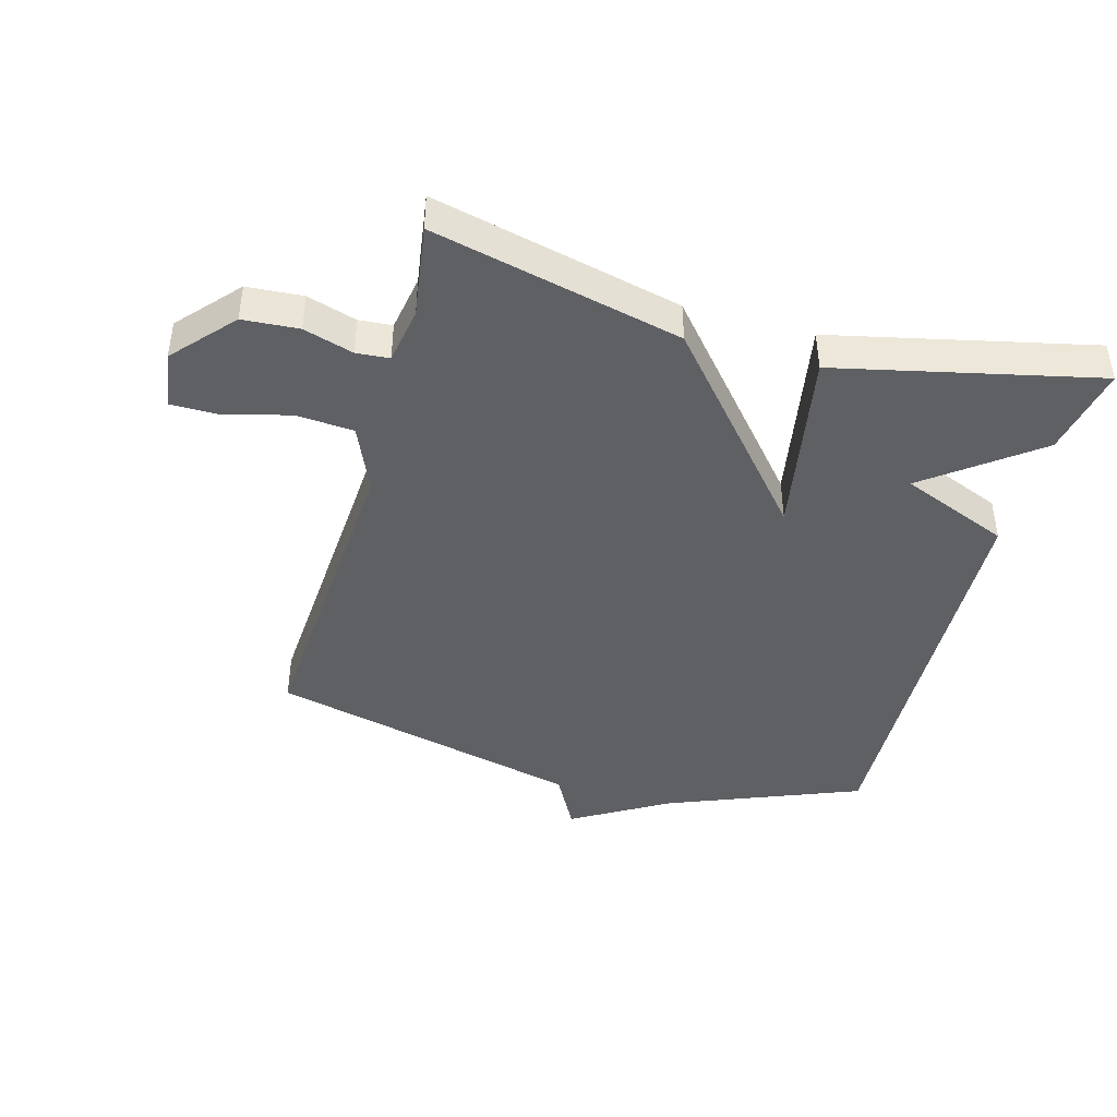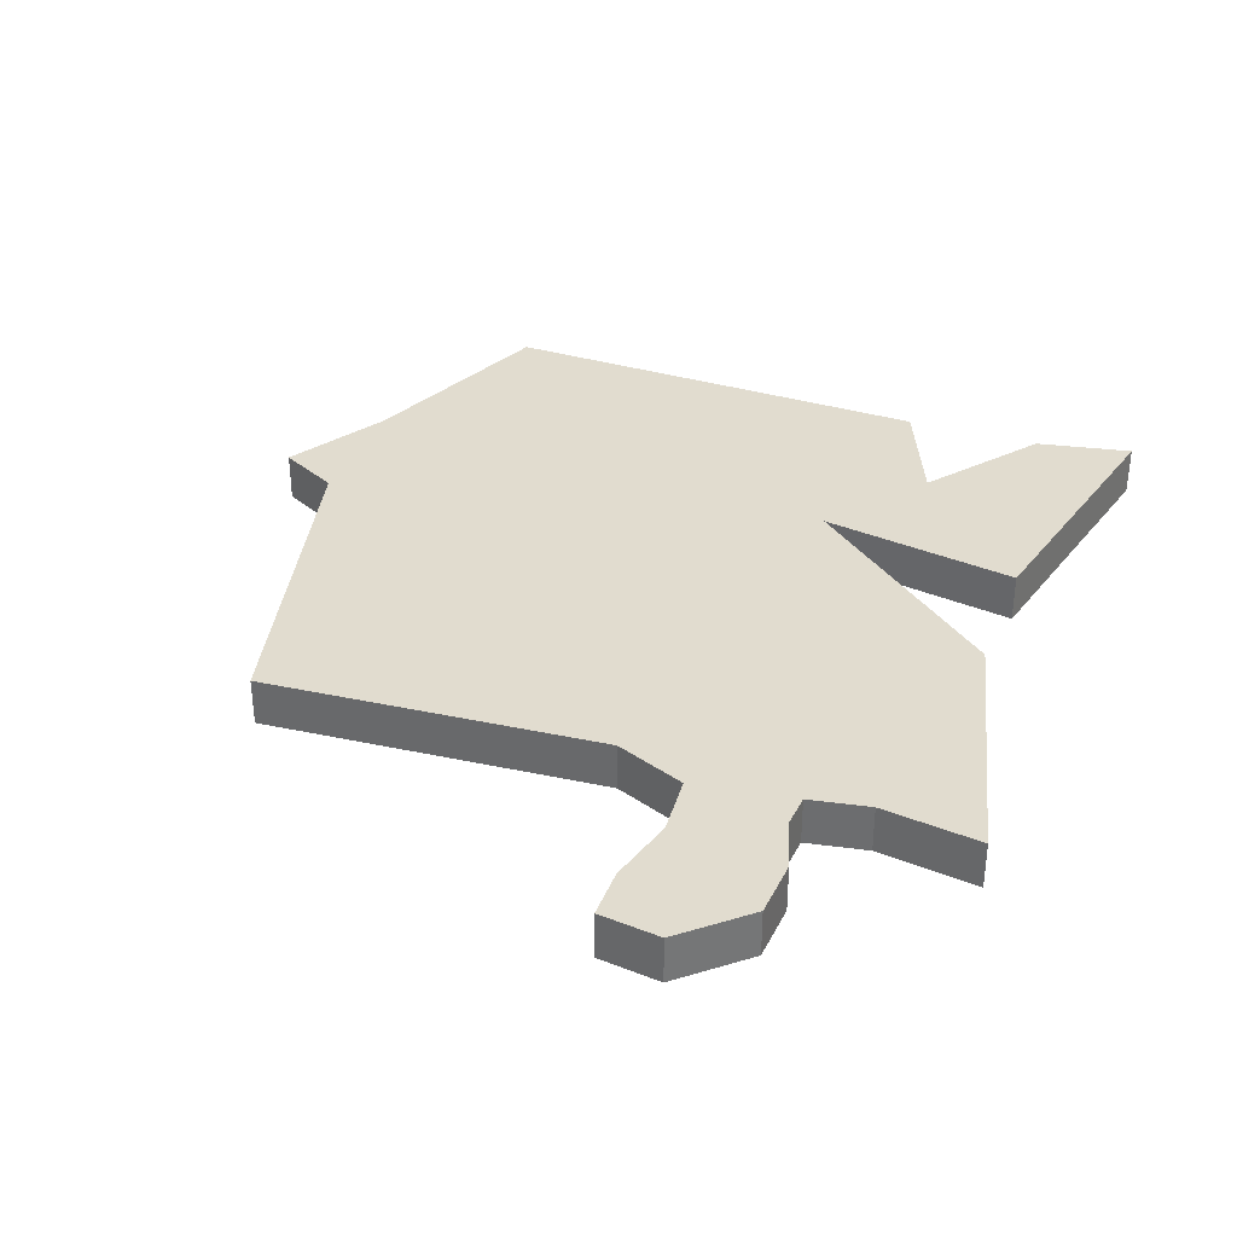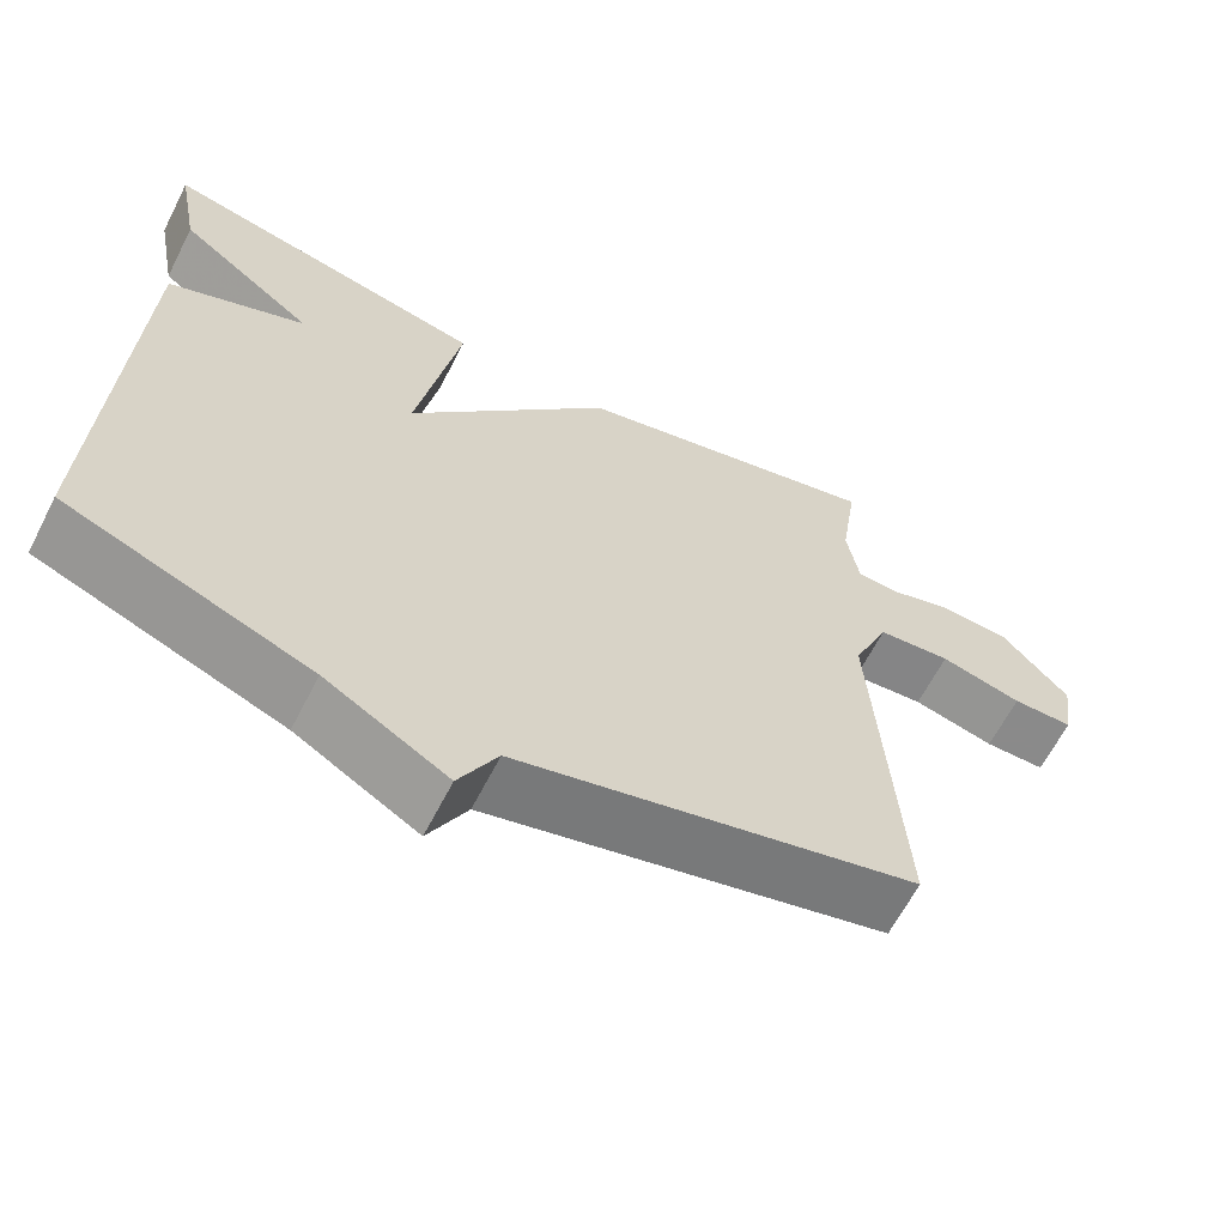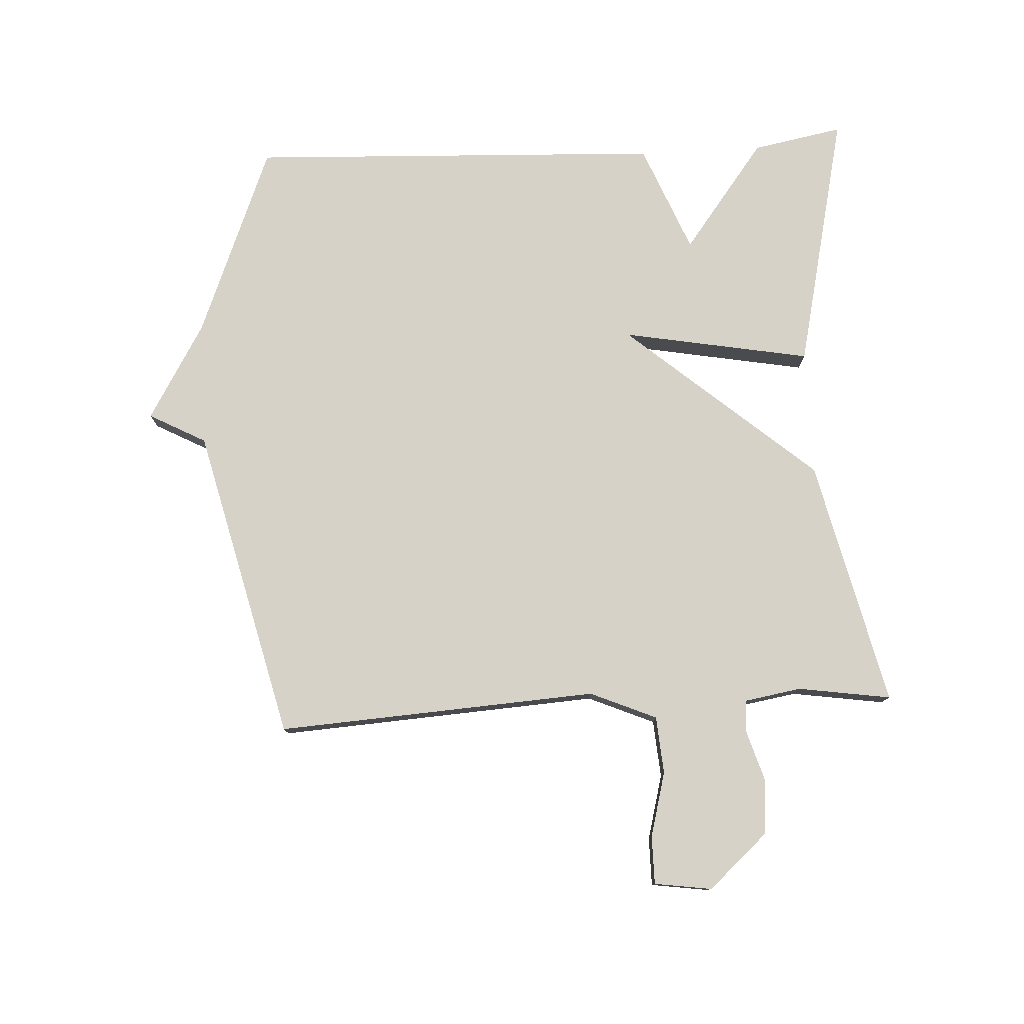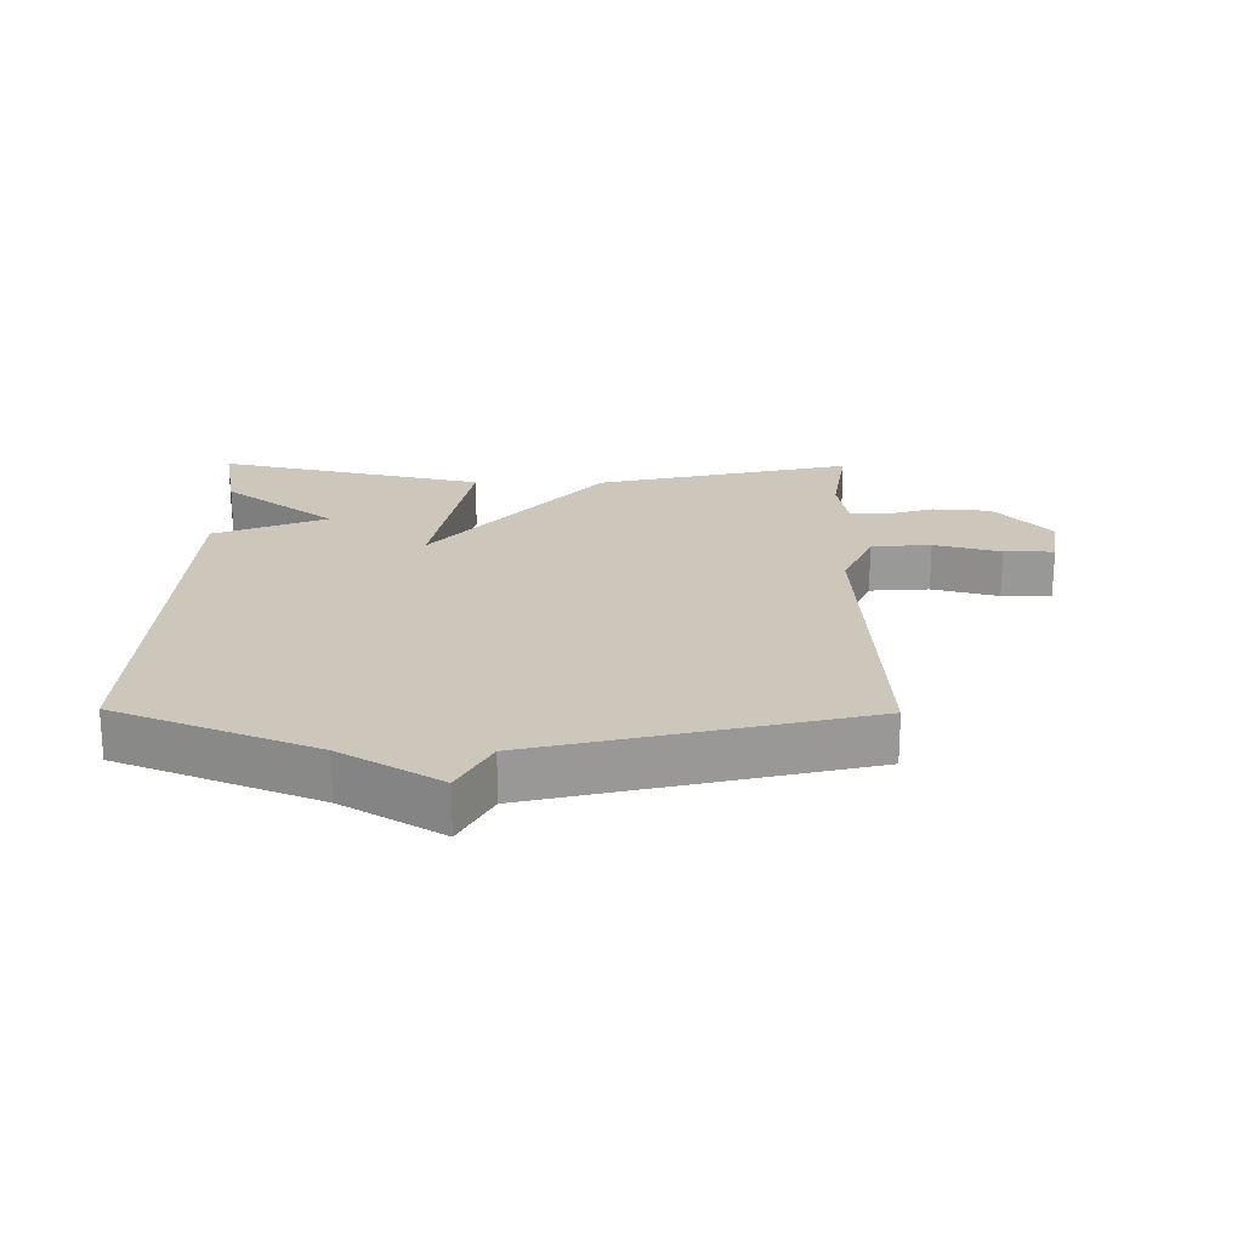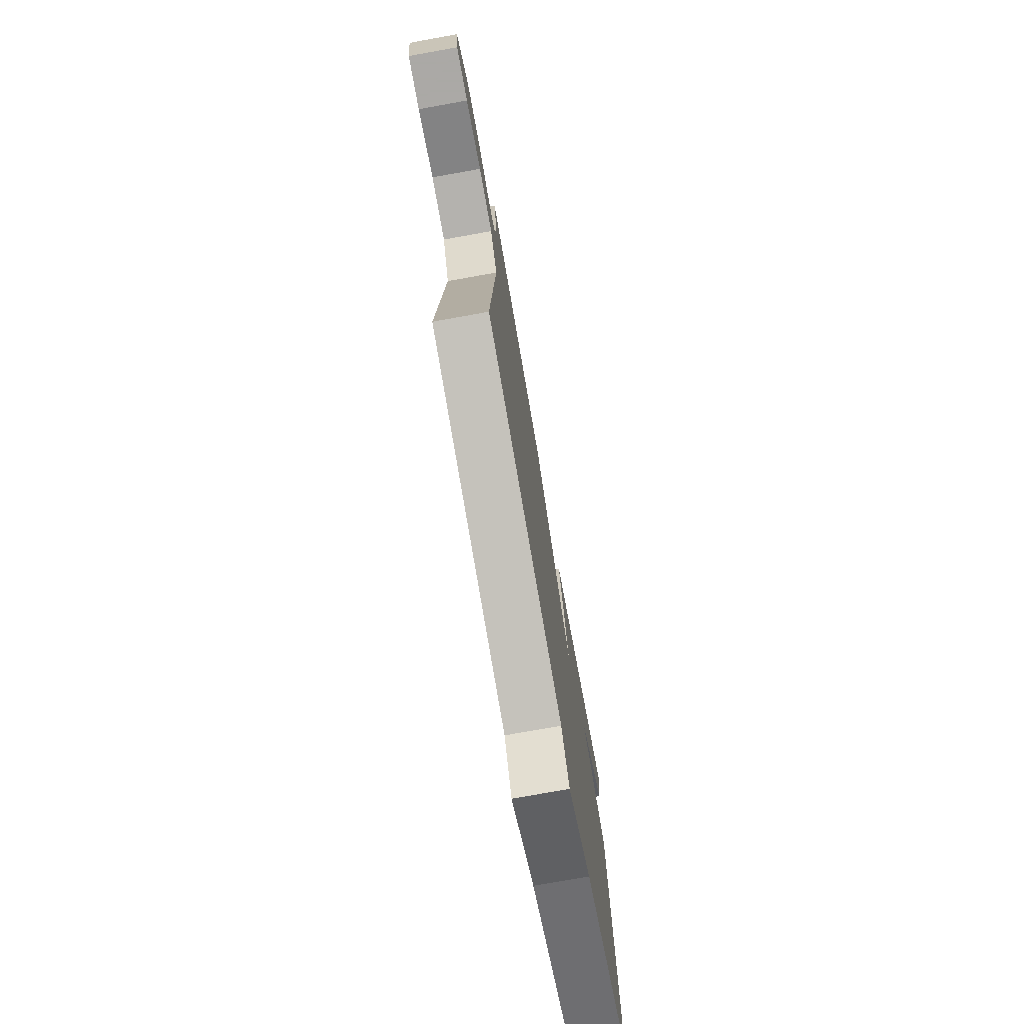
<metadata>
{"format":"obj","ext":"obj","renderer":"f3d","projection":"perspective","resolution":1024,"background":"white","views":[{"elev":-43.0,"azim":-15.5,"up":"+Y"},{"elev":34.4,"azim":-70.2,"up":"+Y"},{"elev":-63.6,"azim":152.9,"up":"+Z"},{"elev":78.1,"azim":-93.0,"up":"+Y"},{"elev":21.5,"azim":-179.3,"up":"+Y"},{"elev":-75.5,"azim":-79.8,"up":"+Z"}]}
</metadata>
<code>
v -0.5 0.07 -0.5
v -0.468 0.07 0.008
v -0.513 0.07 0.113
v -0.604 0.07 0.12
v -0.706 0.07 0.093
v -0.782 0.07 0.093
v -0.795 0.07 0.184
v -0.711 0.07 0.278
v -0.623 0.07 0.284
v -0.545 0.07 0.26
v -0.493 0.07 0.264
v -0.478 0.07 0.353
v -0.5 0.07 0.5
v -0.109 0.07 0.408
v 0.145 0.07 0.11
v 0.091 0.07 0.408
v 0.5 0.07 0.5
v 0.473 0.07 0.357
v 0.302 0.07 0.227
v 0.473 0.07 0.157
v 0.5 0.07 -0.5
v 0.196 0.07 -0.621
v 0.044 0.07 -0.711
v -0.004 0.07 -0.621
v -0.5 0 -0.5
v -0.468 0 0.008
v -0.513 0 0.113
v -0.604 0 0.12
v -0.706 0 0.093
v -0.782 0 0.093
v -0.795 0 0.184
v -0.711 0 0.278
v -0.623 0 0.284
v -0.545 0 0.26
v -0.493 0 0.264
v -0.478 0 0.353
v -0.5 0 0.5
v -0.109 0 0.408
v 0.145 0 0.11
v 0.091 0 0.408
v 0.5 0 0.5
v 0.473 0 0.357
v 0.302 0 0.227
v 0.473 0 0.157
v 0.5 0 -0.5
v 0.196 0 -0.621
v 0.044 0 -0.711
v -0.004 0 -0.621
f 22 23 24
f 22 24 1
f 21 22 1
f 20 21 1
f 19 20 1
f 17 18 19
f 16 17 19
f 15 16 19
f 15 19 1
f 12 13 14 15
f 11 12 15
f 10 11 15
f 8 9 10
f 7 8 10
f 6 7 10
f 5 6 10
f 4 5 10
f 3 4 10 15
f 2 3 15
f 1 2 15
f 48 47 46
f 25 48 46
f 25 46 45
f 25 45 44
f 25 44 43
f 43 42 41
f 43 41 40
f 43 40 39
f 25 43 39
f 39 38 37 36
f 39 36 35
f 39 35 34
f 34 33 32
f 34 32 31
f 34 31 30
f 34 30 29
f 34 29 28
f 39 34 28 27
f 39 27 26
f 39 26 25
f 1 25 26 2
f 2 26 27 3
f 3 27 28 4
f 4 28 29 5
f 5 29 30 6
f 6 30 31 7
f 7 31 32 8
f 8 32 33 9
f 9 33 34 10
f 10 34 35 11
f 11 35 36 12
f 12 36 37 13
f 13 37 38 14
f 14 38 39 15
f 15 39 40 16
f 16 40 41 17
f 17 41 42 18
f 18 42 43 19
f 19 43 44 20
f 20 44 45 21
f 21 45 46 22
f 22 46 47 23
f 23 47 48 24
f 24 48 25 1

</code>
